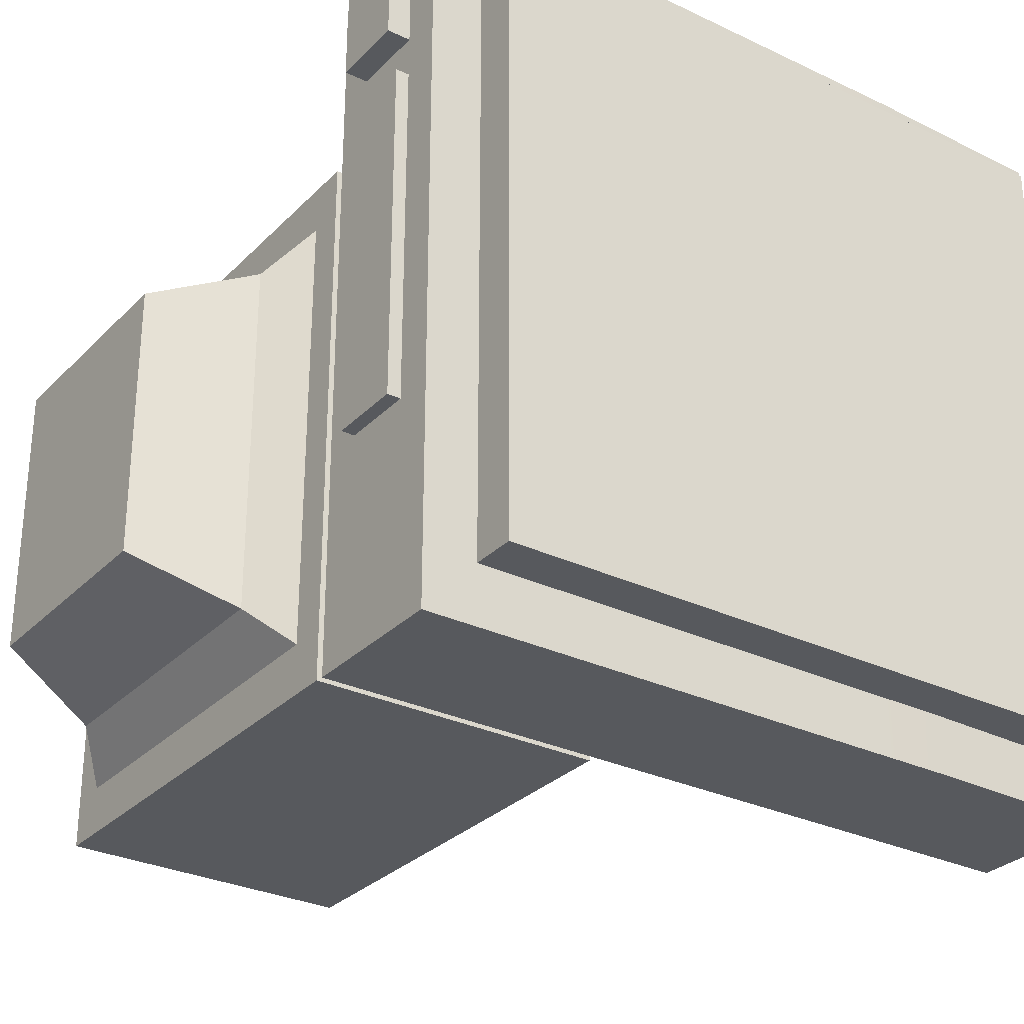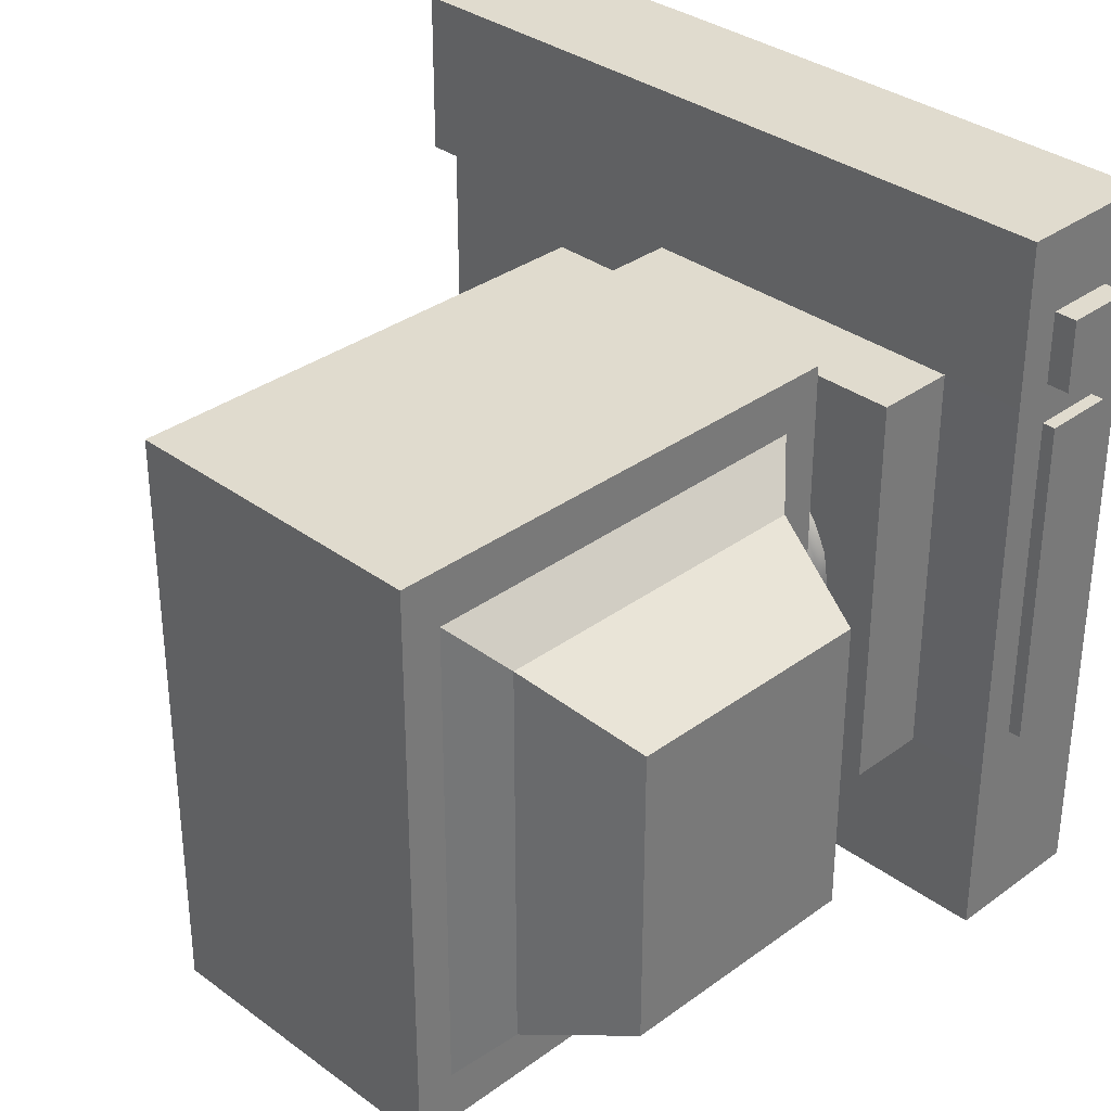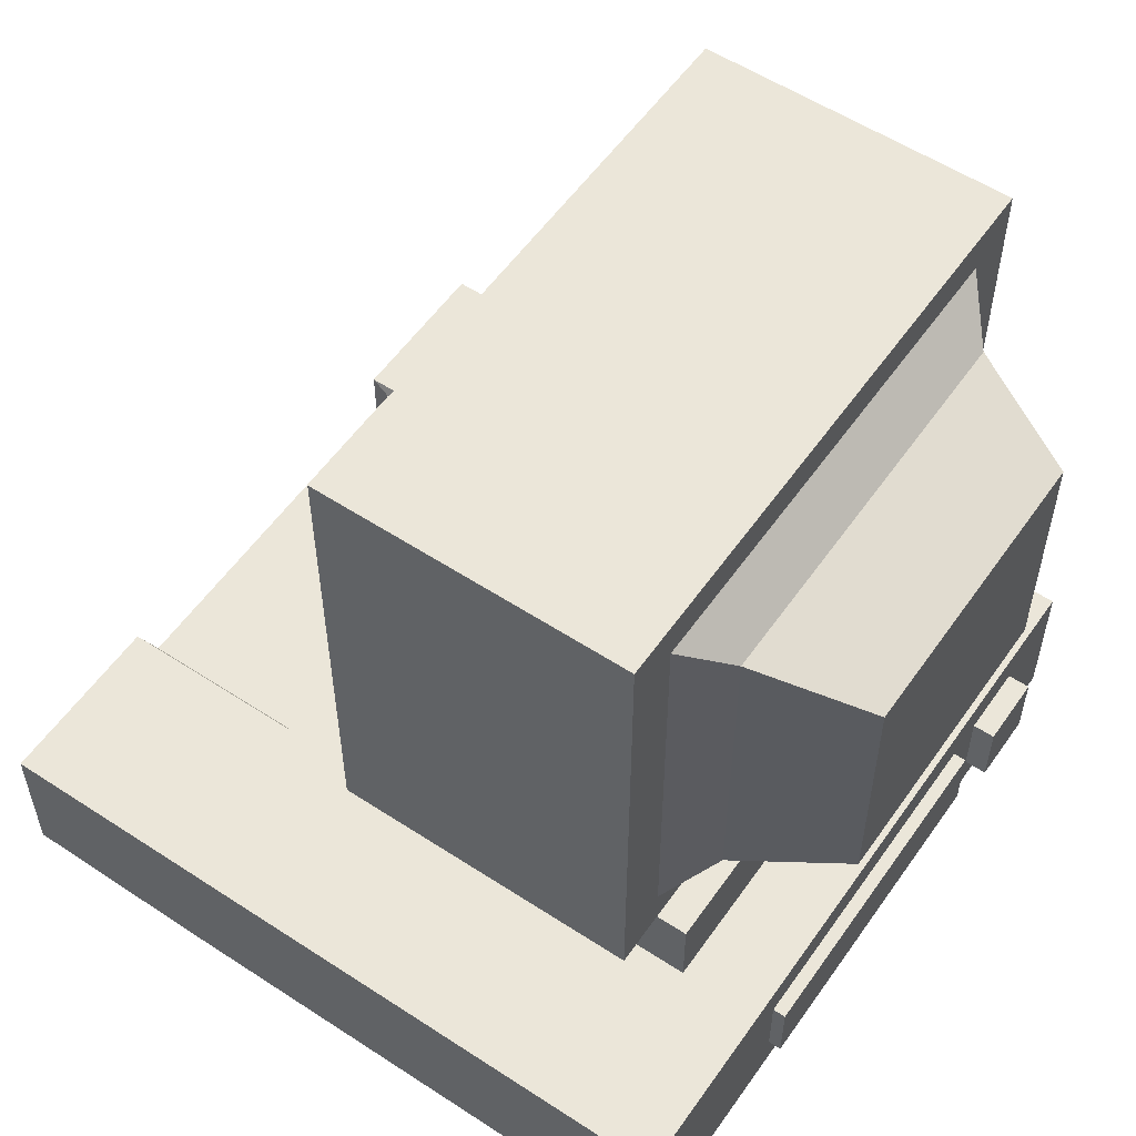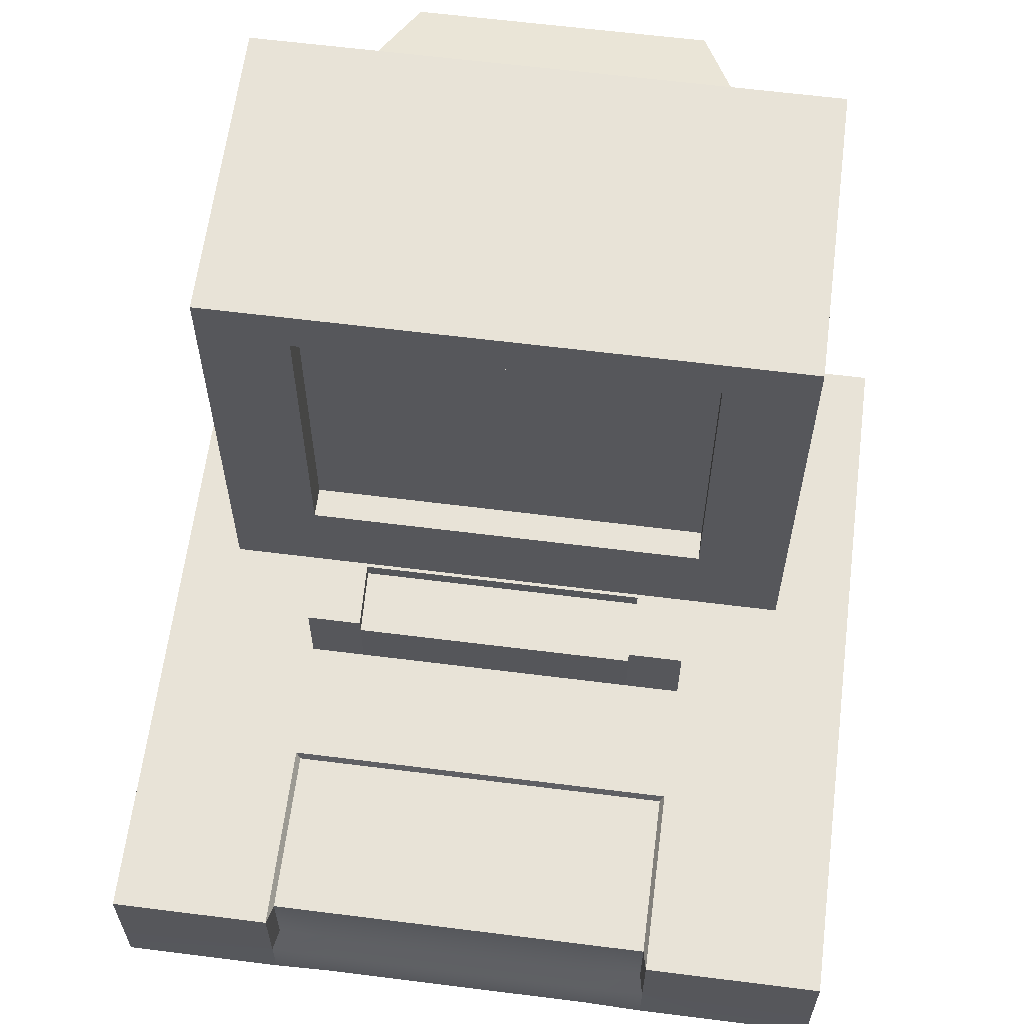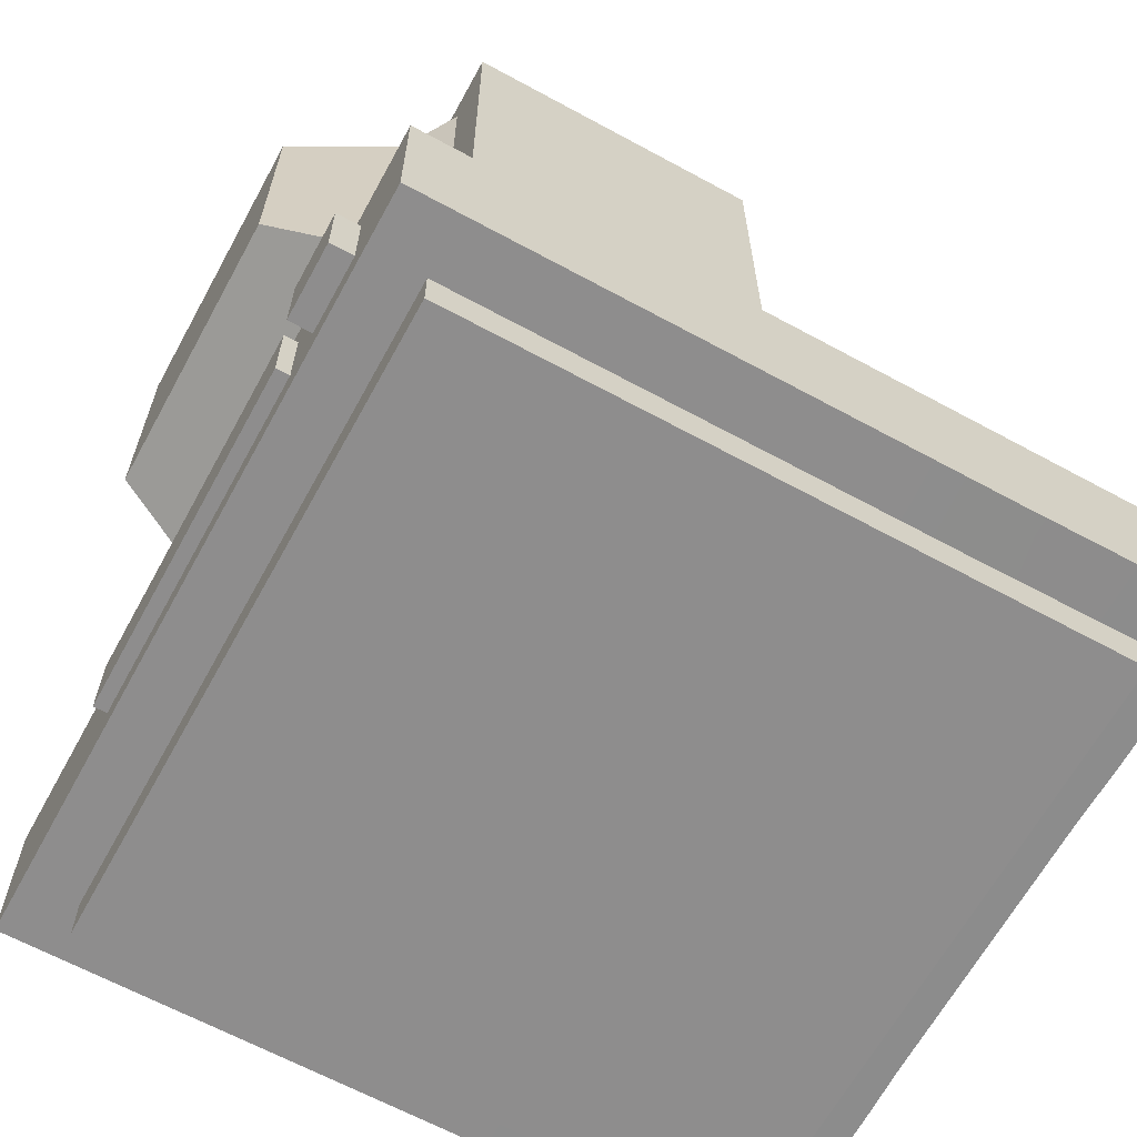
<metadata>
{"format":"obj","ext":"obj","renderer":"f3d","projection":"perspective","resolution":1024,"background":"white","views":[{"elev":-29.6,"azim":-35.0,"up":"+Z"},{"elev":33.6,"azim":-134.9,"up":"+Z"},{"elev":55.8,"azim":-145.5,"up":"+Y"},{"elev":62.1,"azim":97.3,"up":"+Y"},{"elev":-64.7,"azim":-28.7,"up":"+Y"}]}
</metadata>
<code>
o PC_lowpoly.002
v -0.2827 0.07859 0.1666
v -0.2273 0.07859 0.1666
v -0.2273 0.1475 0.1666
v -0.2827 0.1475 0.1666
v -0.2273 0.1475 -0.1596
v -0.2827 0.1475 -0.1596
v -0.2273 0.07859 -0.1596
v -0.2827 0.07859 -0.1596
v -0.2204 -0.000173 0.296
v 0.3934 -0.000173 0.296
v 0.3934 0.06607 0.296
v -0.2204 0.06607 0.296
v 0.3934 0.06607 -0.3083
v -0.2204 0.06607 -0.3083
v 0.3934 -0.000173 -0.3083
v -0.2204 -0.000173 -0.3083
v -0.000482 0.3016 -0.01865
v -0.006217 0.3016 -0.0299
v 0.03706 0.3293 -0.06135
v 0.0504 0.3293 -0.03518
v -0.01515 0.3016 -0.03884
v 0.01629 0.3293 -0.08211
v -0.02641 0.3016 -0.04457
v -0.009876 0.3293 -0.09545
v -0.03889 0.3016 -0.04655
v -0.03889 0.3293 -0.1
v -0.05136 0.3016 -0.04457
v -0.06789 0.3293 -0.09545
v -0.06262 0.3016 -0.03884
v -0.09406 0.3293 -0.08211
v -0.07155 0.3016 -0.0299
v -0.1148 0.3293 -0.06135
v -0.07729 0.3016 -0.01865
v -0.1282 0.3293 -0.03518
v -0.07927 0.3016 -0.006168
v -0.1328 0.3293 -0.006168
v -0.07729 0.3016 0.00631
v -0.1282 0.3293 0.02284
v -0.07155 0.3016 0.01757
v -0.1148 0.3293 0.04901
v -0.06262 0.3016 0.0265
v -0.09406 0.3293 0.06978
v -0.05136 0.3016 0.03223
v -0.06789 0.3293 0.08311
v -0.03889 0.3016 0.03421
v -0.03889 0.3293 0.08771
v -0.02641 0.3016 0.03223
v -0.009876 0.3293 0.08311
v -0.01515 0.3016 0.0265
v 0.01629 0.3293 0.06978
v -0.006217 0.3016 0.01757
v 0.03706 0.3293 0.04901
v -0.000482 0.3016 0.00631
v 0.0504 0.3293 0.02284
v 0.001494 0.3016 -0.006168
v 0.05499 0.3293 -0.006168
v 0.04384 0.2542 -0.06627
v 0.05837 0.2542 -0.03777
v -0.03889 0.2542 -0.006168
v 0.02122 0.2542 -0.0889
v -0.007286 0.2542 -0.1034
v -0.03889 0.2542 -0.1084
v -0.07048 0.2542 -0.1034
v -0.09899 0.2542 -0.0889
v -0.1216 0.2542 -0.06627
v -0.1361 0.2542 -0.03777
v -0.1411 0.2542 -0.006168
v -0.1361 0.2542 0.02543
v -0.1216 0.2542 0.05394
v -0.09899 0.2542 0.07656
v -0.07048 0.2542 0.09108
v -0.03889 0.2542 0.09609
v -0.007286 0.2542 0.09108
v 0.02122 0.2542 0.07656
v 0.04384 0.2542 0.05394
v 0.05837 0.2542 0.02543
v 0.06337 0.2542 -0.006168
v 0.05837 0.3529 -0.03777
v 0.04384 0.3529 -0.06627
v -0.03889 0.3529 -0.006168
v 0.02122 0.3529 -0.0889
v -0.007286 0.3529 -0.1034
v -0.03889 0.3529 -0.1084
v -0.07048 0.3529 -0.1034
v -0.09899 0.3529 -0.0889
v -0.1216 0.3529 -0.06627
v -0.1361 0.3529 -0.03777
v -0.1411 0.3529 -0.006168
v -0.1361 0.3529 0.02543
v -0.1216 0.3529 0.05394
v -0.09899 0.3529 0.07656
v -0.07048 0.3529 0.09108
v -0.03889 0.3529 0.09609
v -0.007286 0.3529 0.09108
v 0.02122 0.3529 0.07656
v 0.04384 0.3529 0.05394
v 0.05837 0.3529 0.02543
v 0.06337 0.3529 -0.006168
v 0.05571 0.2727 -0.03691
v 0.04159 0.2727 -0.06463
v 0.01958 0.2727 -0.08664
v -0.008148 0.2727 -0.1008
v -0.03889 0.2727 -0.1056
v -0.06962 0.2727 -0.1008
v -0.09735 0.2727 -0.08664
v -0.1194 0.2727 -0.06463
v -0.1335 0.2727 -0.03691
v -0.1384 0.2727 -0.006168
v -0.1335 0.2727 0.02457
v -0.1194 0.2727 0.0523
v -0.09735 0.2727 0.0743
v -0.06962 0.2727 0.08843
v -0.03889 0.2727 0.0933
v -0.008148 0.2727 0.08843
v 0.01958 0.2727 0.0743
v 0.04159 0.2727 0.0523
v 0.05571 0.2727 0.02457
v 0.06058 0.2727 -0.006168
v -0.1823 0.3428 0.2653
v 0.1092 0.3428 0.2653
v 0.1092 0.7967 0.2653
v -0.1823 0.7967 0.2653
v 0.1092 0.7967 -0.2777
v -0.1823 0.7967 -0.2777
v 0.1092 0.3428 -0.2777
v -0.1823 0.3428 -0.2777
v 0.08071 0.4361 0.1822
v 0.08071 0.4361 -0.1945
v 0.08071 0.7511 -0.1945
v 0.08071 0.7511 0.1822
v -0.3206 0.4545 -0.144
v -0.3206 0.4545 0.1316
v -0.3206 0.6849 0.1316
v -0.3206 0.6849 -0.144
v 0.1092 0.4361 -0.1945
v 0.1092 0.4361 0.1822
v 0.1092 0.7511 -0.1945
v 0.1092 0.7511 0.1822
v -0.1823 0.3799 -0.2278
v -0.2184 0.4189 -0.1866
v -0.2184 0.7206 -0.1866
v -0.1823 0.7606 -0.2289
v -0.1823 0.3788 0.2166
v -0.2184 0.4189 0.1743
v -0.1823 0.7595 0.2155
v -0.2184 0.7206 0.1743
v 0.4433 0.1074 0.3506
v 0.4433 0.1838 0.3506
v 0.2575 0.1838 0.3506
v 0.2575 0.1074 0.3506
v 0.2575 0.1008 0.3506
v 0.4429 0.1008 0.3506
v 0.4222 0.1755 -0.1326
v 0.2601 0.1755 -0.1326
v 0.2601 0.1755 0.1382
v 0.4222 0.1755 0.1382
v 0.2575 0.1074 -0.3629
v 0.2575 0.1838 -0.3629
v 0.4433 0.1838 -0.3629
v 0.4433 0.1074 -0.3629
v 0.4429 0.1008 -0.3629
v 0.2575 0.1008 -0.3629
v 0.4419 0.0464 0.1382
v 0.2575 0.04228 0.1412
v 0.2575 0.04228 -0.1356
v 0.4419 0.0464 -0.1326
v 0.4222 0.09984 0.1382
v 0.4222 0.09984 -0.1326
v -0.2703 0.1074 0.1412
v -0.2703 0.1838 0.1412
v -0.2703 0.1838 -0.1356
v -0.2703 0.1074 -0.1356
v -0.2703 0.1008 -0.1356
v -0.2703 0.1008 0.1412
v 0.1523 0.04228 0.1412
v 0.1523 0.04228 -0.1356
v 0.1523 0.1074 -0.3629
v 0.1523 0.1838 -0.3629
v 0.1523 0.1008 -0.3629
v 0.0721 0.2451 -0.1391
v 0.0721 0.2451 0.1447
v 0.1382 0.2451 0.1422
v 0.1382 0.2451 -0.1366
v 0.1523 0.1838 0.3506
v 0.1523 0.1074 0.3506
v 0.1523 0.1008 0.3506
v 0.1523 0.1838 0.1945
v 0.2575 0.1838 0.1945
v 0.4433 0.1838 0.1945
v 0.4433 0.1008 0.1945
v 0.4429 0.1008 0.1945
v 0.2575 0.04228 0.3506
v 0.2575 0.04228 0.1945
v 0.4433 0.0464 0.1945
v 0.4433 0.0464 0.3506
v 0.1523 0.04228 0.3506
v 0.1523 0.04228 0.1945
v -0.2703 0.1074 0.3506
v -0.2703 0.1838 0.3506
v -0.2703 0.1838 0.1945
v -0.2703 0.1074 0.1945
v -0.2703 0.1008 0.1945
v -0.2703 0.1008 0.3506
v 0.1523 0.04228 -0.1894
v 0.1523 0.04228 -0.3629
v 0.2575 0.04228 -0.3629
v 0.2575 0.04228 -0.1894
v 0.4433 0.0464 -0.1894
v 0.4433 0.0464 -0.3629
v 0.4433 0.1838 -0.1894
v 0.4433 0.1008 -0.1894
v 0.4429 0.1008 -0.1894
v 0.2575 0.1838 -0.1894
v 0.1523 0.1838 -0.1894
v -0.2703 0.1074 -0.1894
v -0.2703 0.1838 -0.1894
v -0.2703 0.1838 -0.3629
v -0.2703 0.1074 -0.3629
v -0.2703 0.1008 -0.3629
v -0.2703 0.1008 -0.1894
v 0.07262 0.1842 0.1961
v 0.1383 0.1842 0.1961
v 0.1383 0.1842 0.1424
v 0.2575 0.1838 0.1412
v 0.2575 0.1838 -0.1356
v 0.1383 0.1842 -0.1368
v 0.07262 0.1842 -0.191
v 0.1383 0.1842 -0.191
v -0.1914 0.1842 -0.1368
v -0.1914 0.1842 0.1424
v 0.07262 0.261 0.1961
v 0.1383 0.261 0.1961
v 0.1364 0.1728 0.147
v 0.1364 0.1728 -0.1414
v 0.07262 0.261 -0.191
v 0.1383 0.261 -0.191
v -0.1914 0.261 -0.1368
v -0.1914 0.261 0.1424
v 0.2601 0.1755 -0.1852
v 0.4222 0.1755 -0.1852
v 0.4222 0.1755 0.1903
v 0.2601 0.1755 0.1903
v 0.4222 0.09984 0.1903
v 0.4222 0.09984 -0.1852
v -0.1914 0.1842 0.1961
v -0.1914 0.261 0.1961
v 0.07262 0.261 0.1447
v 0.1383 0.261 0.1424
v 0.1383 0.261 -0.1368
v 0.07262 0.261 -0.1391
v -0.1914 0.1842 -0.191
v -0.1914 0.261 -0.191
v -0.2703 0.04228 0.1945
v -0.2703 0.04228 0.3506
v -0.2703 0.04228 0.1412
v -0.2703 0.04228 -0.1356
v -0.2703 0.04228 -0.1894
v -0.2703 0.04228 -0.3629
v 0.4429 0.1022 0.1382
v 0.4429 0.1022 -0.1326
v -0.292 0.07859 0.2735
v -0.2273 0.07859 0.2735
v -0.2273 0.1475 0.2735
v -0.292 0.1475 0.2735
v -0.2273 0.1475 0.2046
v -0.292 0.1475 0.2046
v -0.2273 0.07859 0.2046
v -0.292 0.07859 0.2046
v -0.2865 0.113 0.2175
v -0.2878 0.1039 0.221
v -0.2892 0.1012 0.2249
v -0.2878 0.1221 0.221
f 1 2 3 4
f 4 3 5 6
f 6 5 7 8
f 8 7 2 1
f 2 7 5 3
f 8 1 4 6
f 9 10 11 12
f 12 11 13 14
f 14 13 15 16
f 16 15 10 9
f 10 15 13 11
f 16 9 12 14
f 17 18 19 20
f 18 21 22 19
f 21 23 24 22
f 23 25 26 24
f 25 27 28 26
f 27 29 30 28
f 29 31 32 30
f 31 33 34 32
f 33 35 36 34
f 35 37 38 36
f 37 39 40 38
f 39 41 42 40
f 41 43 44 42
f 43 45 46 44
f 45 47 48 46
f 47 49 50 48
f 49 51 52 50
f 51 53 54 52
f 53 55 56 54
f 55 17 20 56
f 57 58 59
f 60 57 59
f 61 60 59
f 62 61 59
f 63 62 59
f 64 63 59
f 65 64 59
f 66 65 59
f 67 66 59
f 68 67 59
f 69 68 59
f 70 69 59
f 71 70 59
f 72 71 59
f 73 72 59
f 74 73 59
f 75 74 59
f 76 75 59
f 77 76 59
f 58 77 59
f 78 79 80
f 79 81 80
f 81 82 80
f 82 83 80
f 83 84 80
f 84 85 80
f 85 86 80
f 86 87 80
f 87 88 80
f 88 89 80
f 89 90 80
f 90 91 80
f 91 92 80
f 92 93 80
f 93 94 80
f 94 95 80
f 95 96 80
f 96 97 80
f 97 98 80
f 98 78 80
f 99 100 18 17
f 100 101 21 18
f 101 102 23 21
f 102 103 25 23
f 103 104 27 25
f 104 105 29 27
f 105 106 31 29
f 106 107 33 31
f 107 108 35 33
f 108 109 37 35
f 109 110 39 37
f 110 111 41 39
f 111 112 43 41
f 112 113 45 43
f 113 114 47 45
f 114 115 49 47
f 115 116 51 49
f 116 117 53 51
f 117 118 55 53
f 118 99 17 55
f 56 20 78 98
f 54 56 98 97
f 52 54 97 96
f 50 52 96 95
f 48 50 95 94
f 46 48 94 93
f 44 46 93 92
f 42 44 92 91
f 40 42 91 90
f 38 40 90 89
f 36 38 89 88
f 34 36 88 87
f 32 34 87 86
f 30 32 86 85
f 28 30 85 84
f 26 28 84 83
f 24 26 83 82
f 22 24 82 81
f 19 22 81 79
f 20 19 79 78
f 58 57 100 99
f 57 60 101 100
f 60 61 102 101
f 61 62 103 102
f 62 63 104 103
f 63 64 105 104
f 64 65 106 105
f 65 66 107 106
f 66 67 108 107
f 67 68 109 108
f 68 69 110 109
f 69 70 111 110
f 70 71 112 111
f 71 72 113 112
f 72 73 114 113
f 73 74 115 114
f 74 75 116 115
f 75 76 117 116
f 76 77 118 117
f 77 58 99 118
f 119 120 121 122
f 122 121 123 124
f 124 123 125 126
f 126 125 120 119
f 127 128 129 130
f 131 132 133 134
f 120 125 135 136
f 125 123 137 135
f 123 121 138 137
f 121 120 136 138
f 136 135 128 127
f 135 137 129 128
f 137 138 130 129
f 138 136 127 130
f 139 140 141 142
f 140 139 143 144
f 144 143 145 146
f 146 145 142 141
f 126 119 143 139
f 119 122 145 143
f 122 124 142 145
f 124 126 139 142
f 140 144 132 131
f 144 146 133 132
f 146 141 134 133
f 141 140 131 134
f 147 148 149 150 151 152
f 153 154 155 156
f 157 158 159 160 161 162
f 163 164 165 166
f 156 167 168 153
f 169 170 171 172 173 174
f 175 176 165 164
f 177 178 158 157 162 179
f 180 181 182 183
f 150 149 184 185 186 151
f 187 184 149 188
f 189 188 149 148
f 190 189 148 147 152 191
f 192 193 194 195
f 196 197 193 192
f 198 199 200 201 202 203
f 204 205 206 207
f 208 207 206 209
f 160 159 210 211 212 161
f 158 213 210 159
f 178 214 213 158
f 215 216 217 218 219 220
f 221 187 188 222
f 223 224 225 226
f 213 214 227 228
f 229 171 170 230
f 231 221 222 232
f 182 233 234 183
f 228 227 235 236
f 237 229 230 238
f 210 213 239 240
f 154 225 224 155
f 188 189 241 242
f 189 190 243 241
f 244 211 210 240
f 230 170 200 245
f 238 230 245 246
f 247 231 232 248
f 222 223 248 232
f 188 224 223 222
f 155 224 188 242
f 156 155 242 241
f 241 243 167 156
f 194 193 164 163
f 197 175 164 193
f 201 200 170 169 174 202
f 176 204 207 165
f 166 165 207 208
f 153 168 244 240
f 240 239 154 153
f 213 225 154 239
f 226 225 213 228
f 249 226 228 236
f 235 250 249 236
f 251 229 237 252
f 216 171 229 251
f 172 171 216 215 220 173
f 253 197 196 254
f 255 175 197 253
f 256 176 175 255
f 257 204 176 256
f 258 205 204 257
f 218 217 178 177 179 219
f 216 214 178 217
f 227 214 216 251
f 235 227 251 252
f 237 250 235 252
f 238 247 250 237
f 246 231 247 238
f 245 221 231 246
f 200 187 221 245
f 199 184 187 200
f 185 184 199 198 203 186
f 250 247 181 180
f 247 248 182 181
f 249 250 180 183
f 248 223 233 182
f 223 226 234 233
f 226 249 183 234
f 243 190 191
f 167 243 191 259
f 168 167 259 260
f 244 168 260 212
f 212 211 244
f 254 196 186 203
f 151 186 196 192
f 152 151 192 195
f 195 194 191 152
f 259 191 194 163
f 260 259 163 166
f 212 260 166 208
f 161 212 208 209
f 206 162 161 209
f 205 179 162 206
f 219 179 205 258
f 258 257 220 219
f 173 220 257 256
f 174 173 256 255
f 202 174 255 253
f 203 202 253 254
f 261 262 263 264
f 264 263 265 266
f 266 265 267 268
f 268 267 262 261
f 262 267 265 263
f 268 261 264 266
l 270 271
l 269 270
l 269 272

</code>
